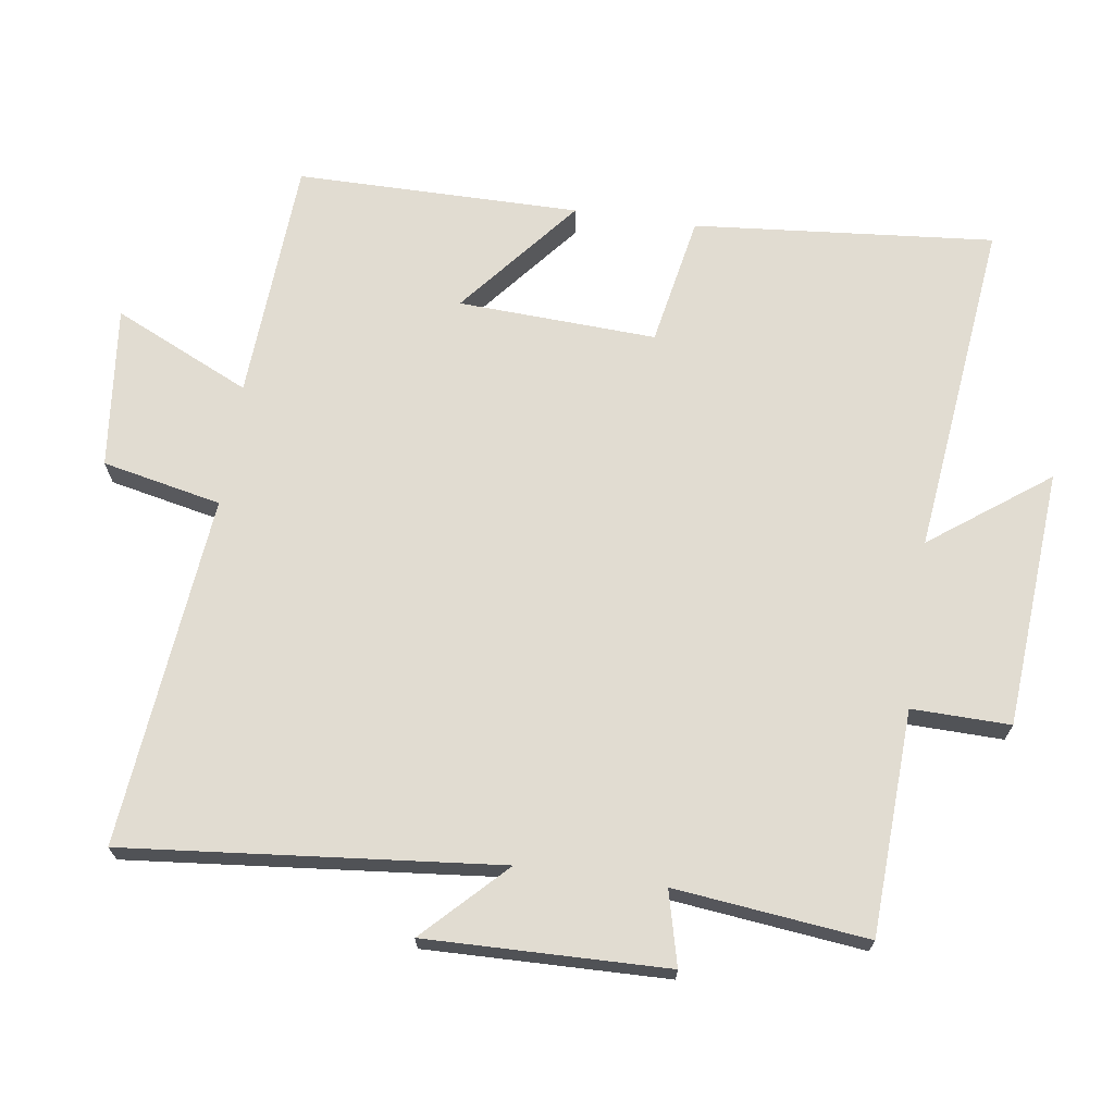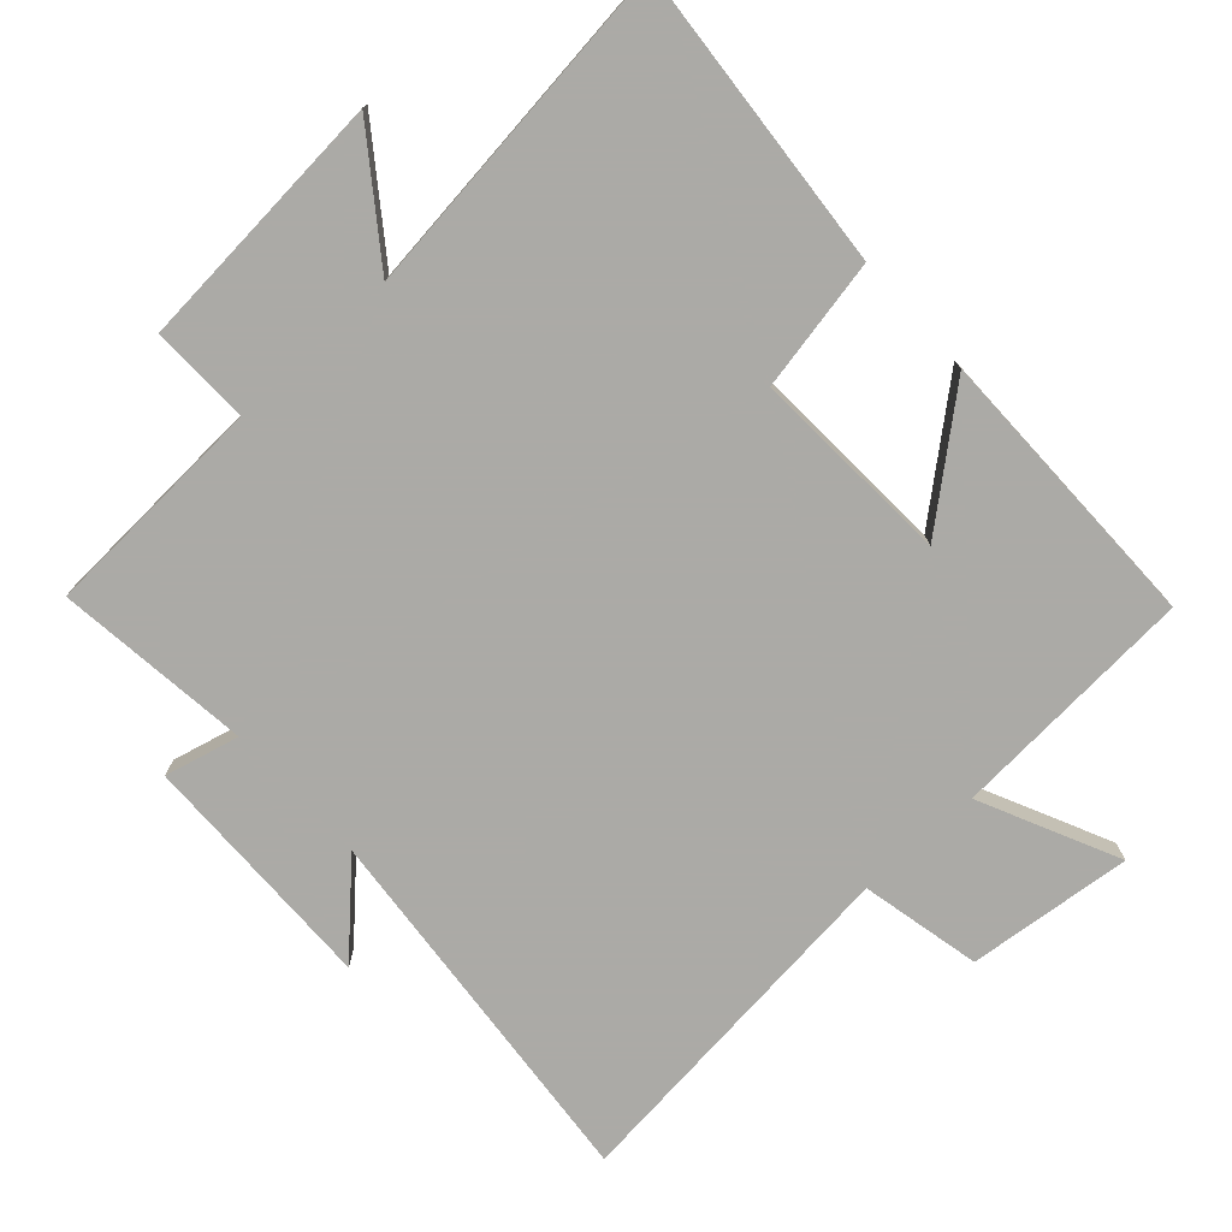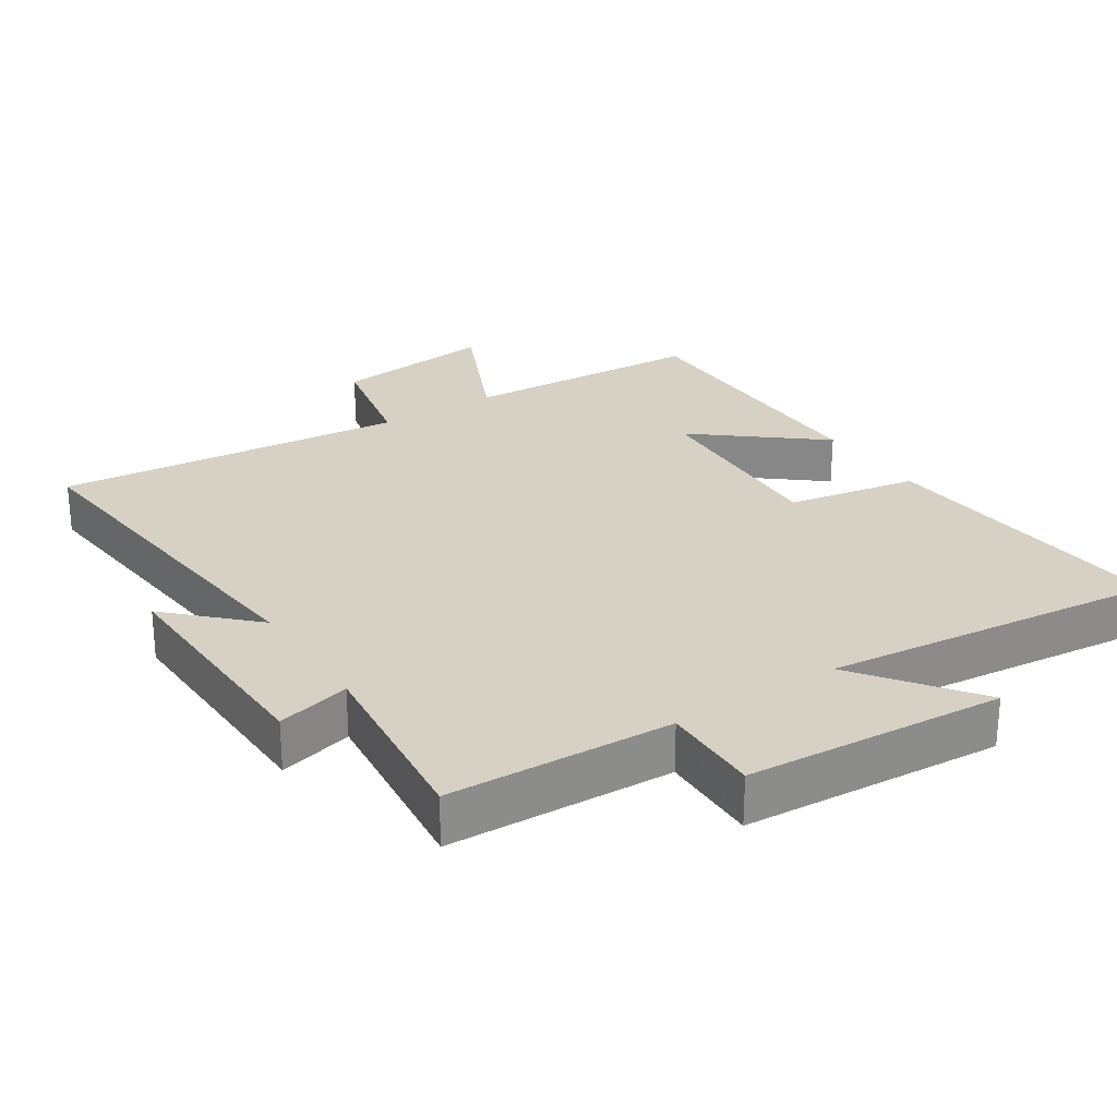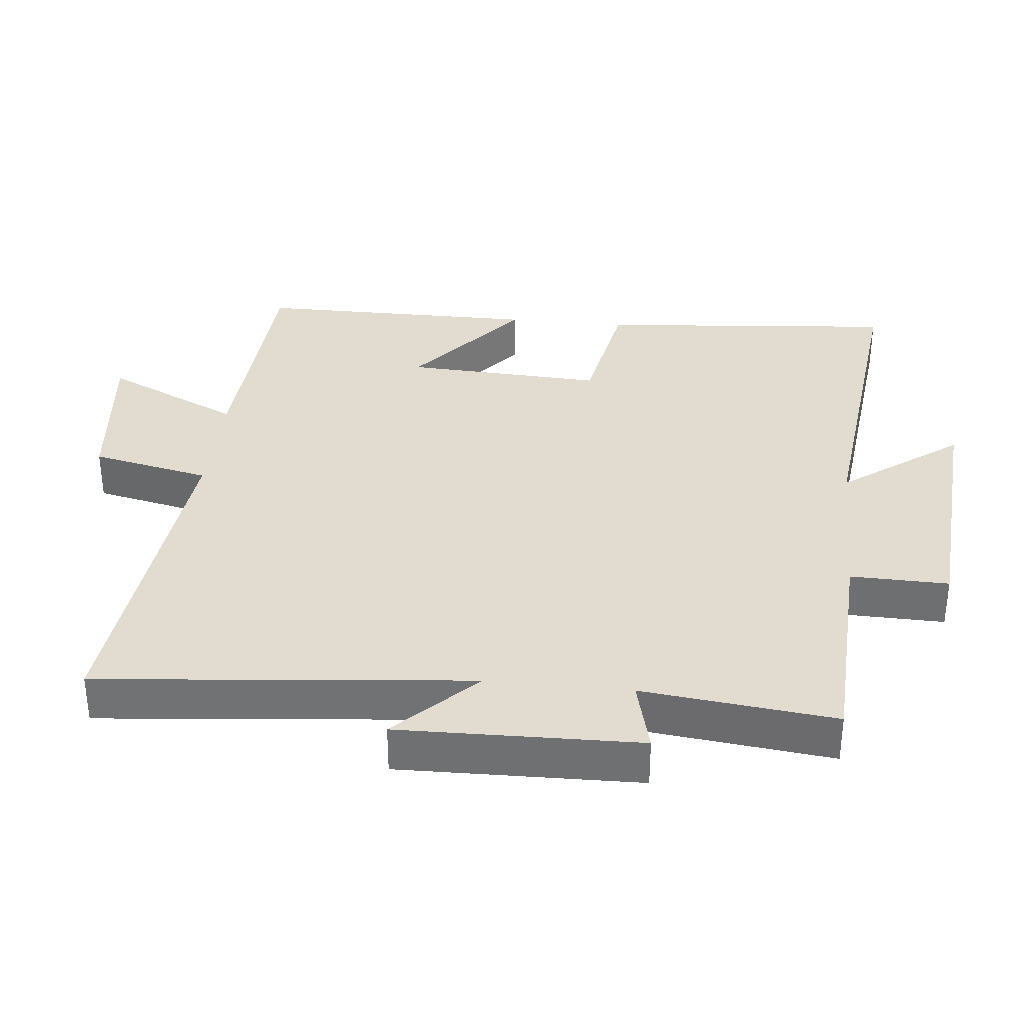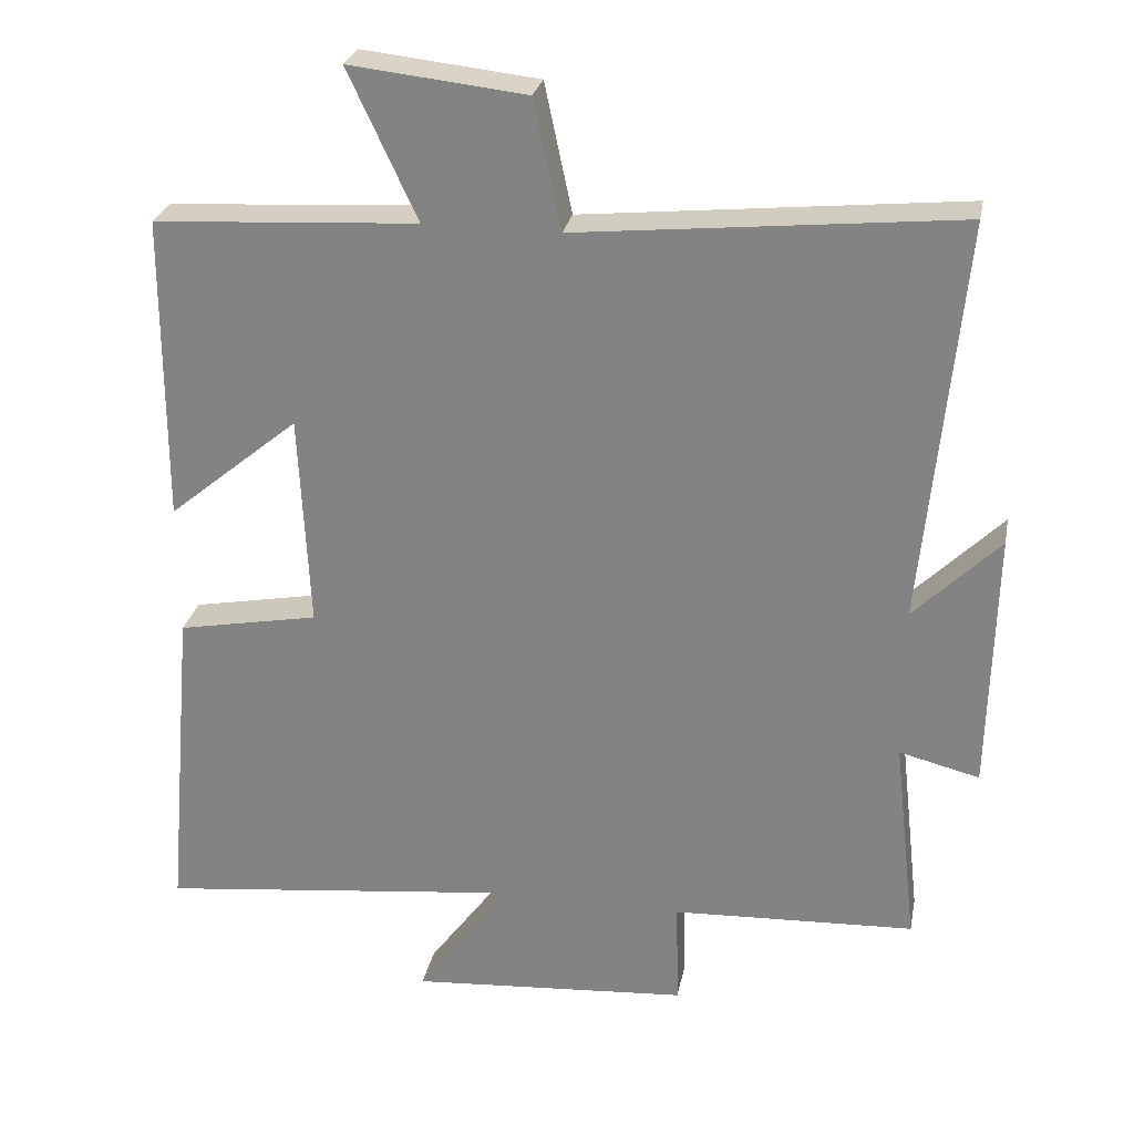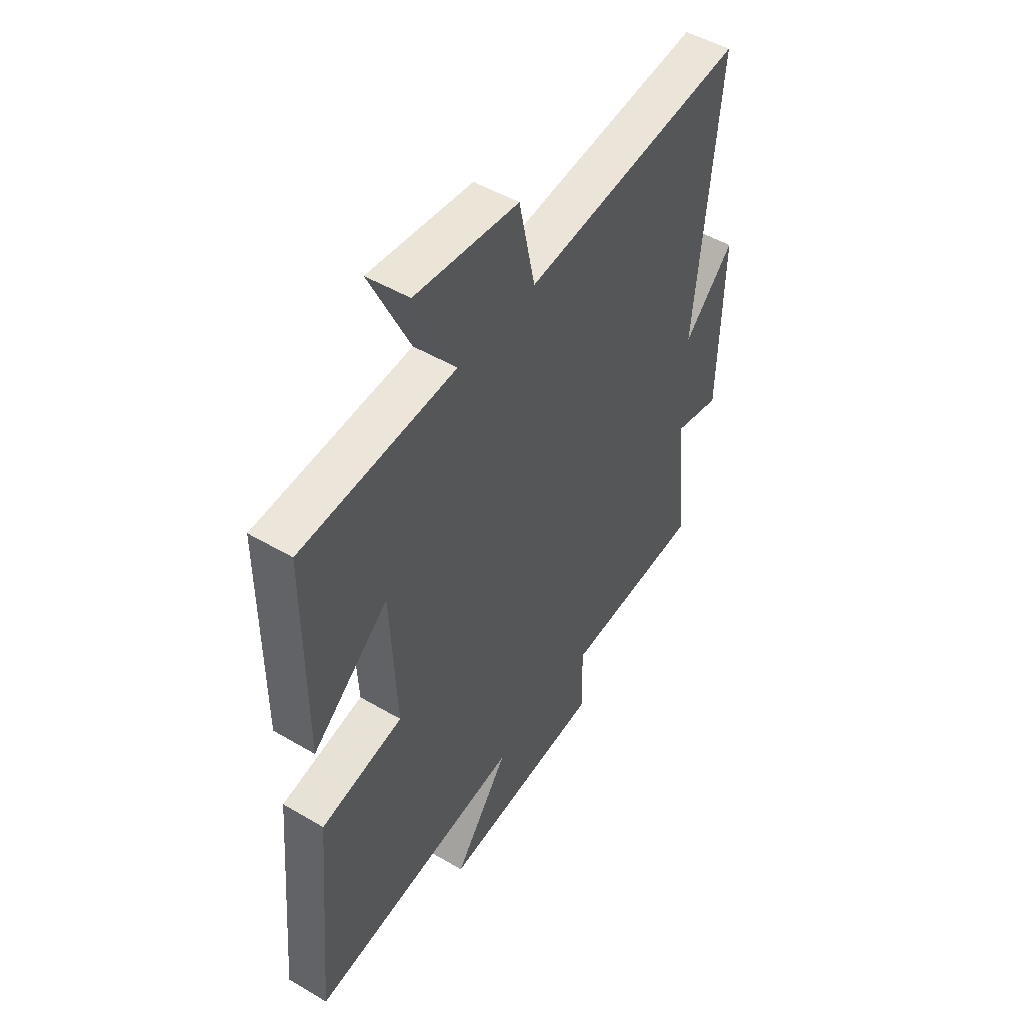
<metadata>
{"format":"obj","ext":"obj","renderer":"f3d","projection":"perspective","resolution":1024,"background":"white","views":[{"elev":69.1,"azim":98.2,"up":"+Y"},{"elev":-75.9,"azim":-137.5,"up":"+Y"},{"elev":26.6,"azim":146.7,"up":"+Y"},{"elev":34.5,"azim":95.9,"up":"+Y"},{"elev":27.0,"azim":11.0,"up":"+Z"},{"elev":49.5,"azim":-56.9,"up":"+Z"}]}
</metadata>
<code>
v 0.532 0.07 -0.485
v 0.204 0.07 -0.5
v 0.207 0.07 -0.644
v -0.171 0.07 -0.672
v -0.044 0.07 -0.5
v -0.539 0.07 -0.556
v -0.5 0.07 -0.116
v -0.309 0.07 -0.08
v -0.323 0.07 0.21
v -0.5 0.07 0.064
v -0.499 0.07 0.479
v -0.143 0.07 0.5
v -0.236 0.07 0.7
v 0.002 0.07 0.674
v 0.039 0.07 0.5
v 0.553 0.07 0.552
v 0.5 0.07 0.007
v 0.616 0.07 0.122
v 0.608 0.07 -0.23
v 0.5 0.07 -0.203
v 0.532 0 -0.485
v 0.204 0 -0.5
v 0.207 0 -0.644
v -0.171 0 -0.672
v -0.044 0 -0.5
v -0.539 0 -0.556
v -0.5 0 -0.116
v -0.309 0 -0.08
v -0.323 0 0.21
v -0.5 0 0.064
v -0.499 0 0.479
v -0.143 0 0.5
v -0.236 0 0.7
v 0.002 0 0.674
v 0.039 0 0.5
v 0.553 0 0.552
v 0.5 0 0.007
v 0.616 0 0.122
v 0.608 0 -0.23
v 0.5 0 -0.203
f 17 18 19 20
f 15 16 17
f 15 17 20
f 12 13 14 15
f 9 10 11 12
f 8 9 12 15
f 5 6 7 8
f 5 8 15 20
f 2 3 4 5
f 1 2 5 20
f 40 39 38 37
f 37 36 35
f 40 37 35
f 35 34 33 32
f 32 31 30 29
f 35 32 29 28
f 28 27 26 25
f 40 35 28 25
f 25 24 23 22
f 40 25 22 21
f 1 21 22 2
f 2 22 23 3
f 3 23 24 4
f 4 24 25 5
f 5 25 26 6
f 6 26 27 7
f 7 27 28 8
f 8 28 29 9
f 9 29 30 10
f 10 30 31 11
f 11 31 32 12
f 12 32 33 13
f 13 33 34 14
f 14 34 35 15
f 15 35 36 16
f 16 36 37 17
f 17 37 38 18
f 18 38 39 19
f 19 39 40 20
f 20 40 21 1

</code>
